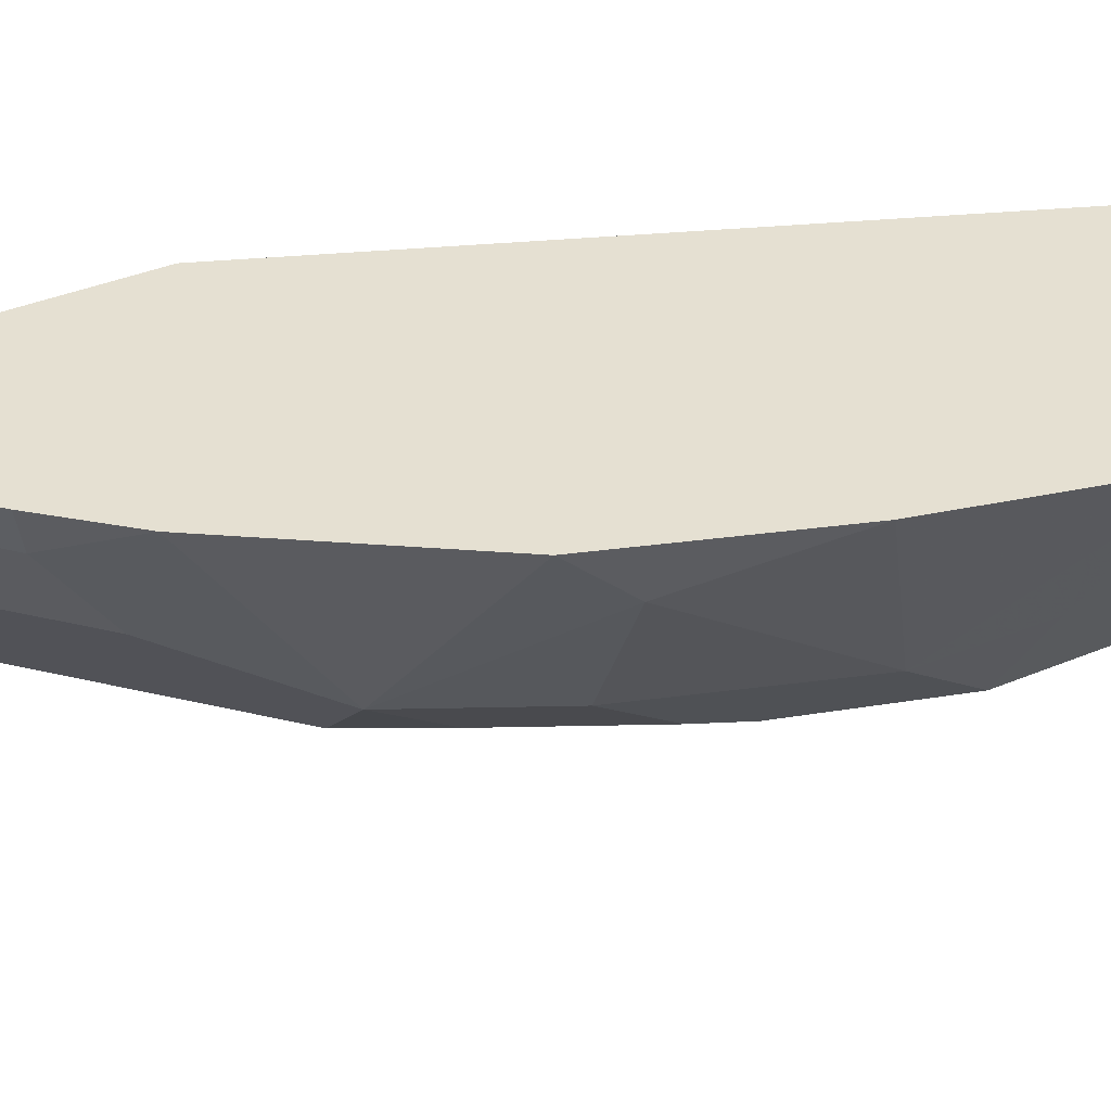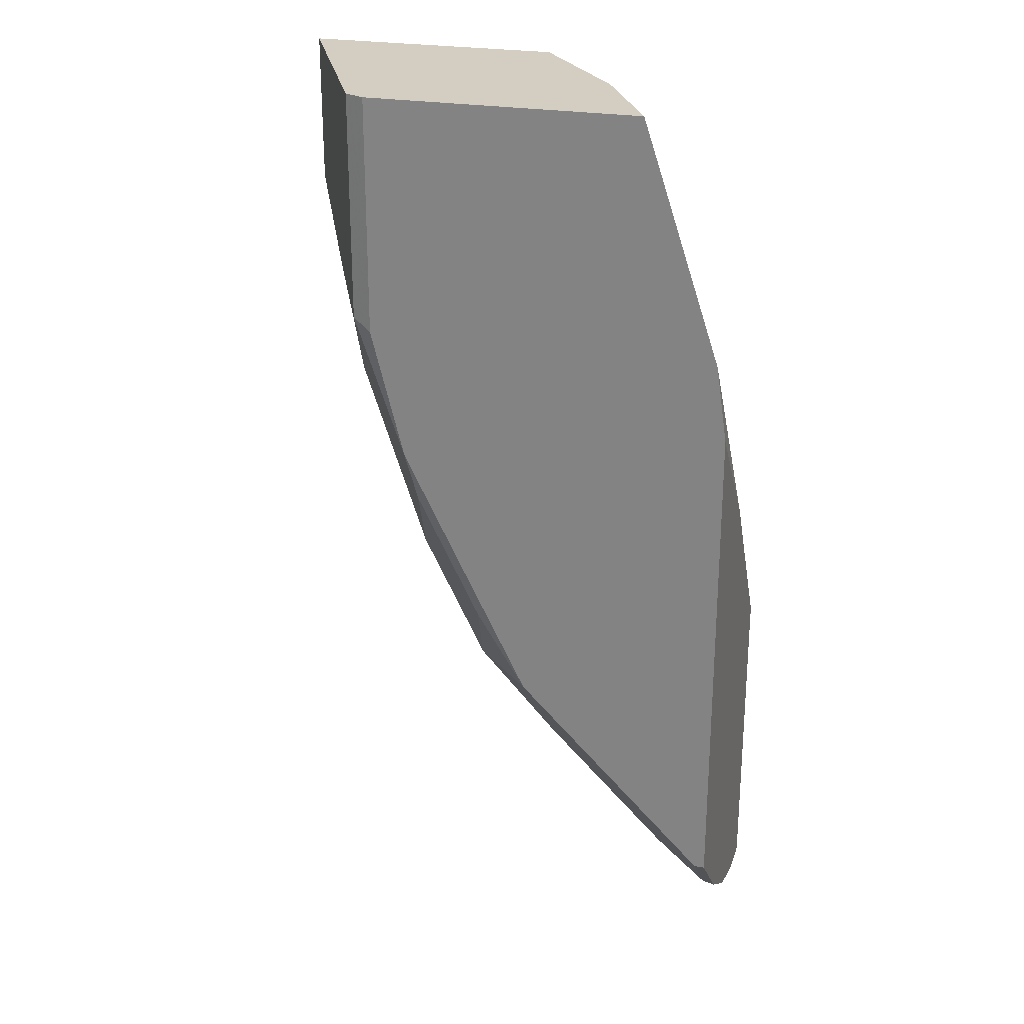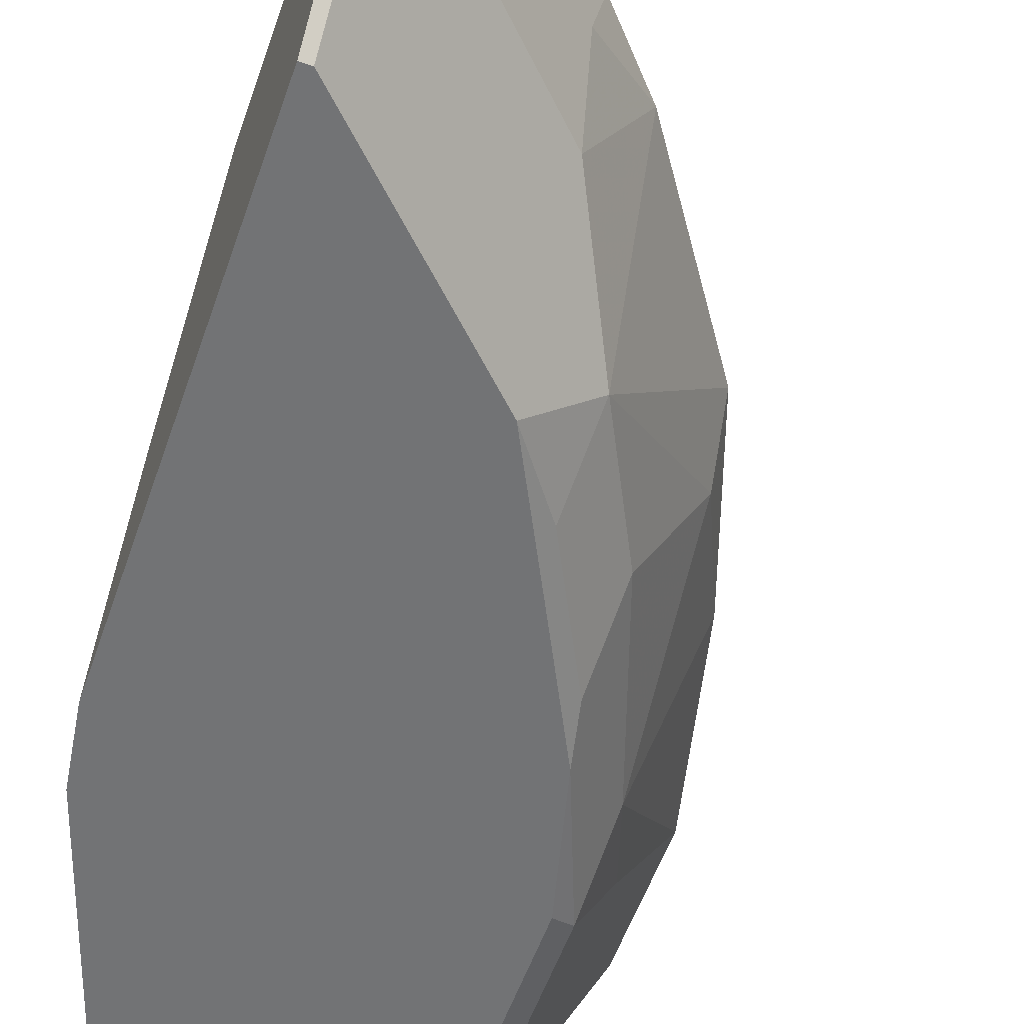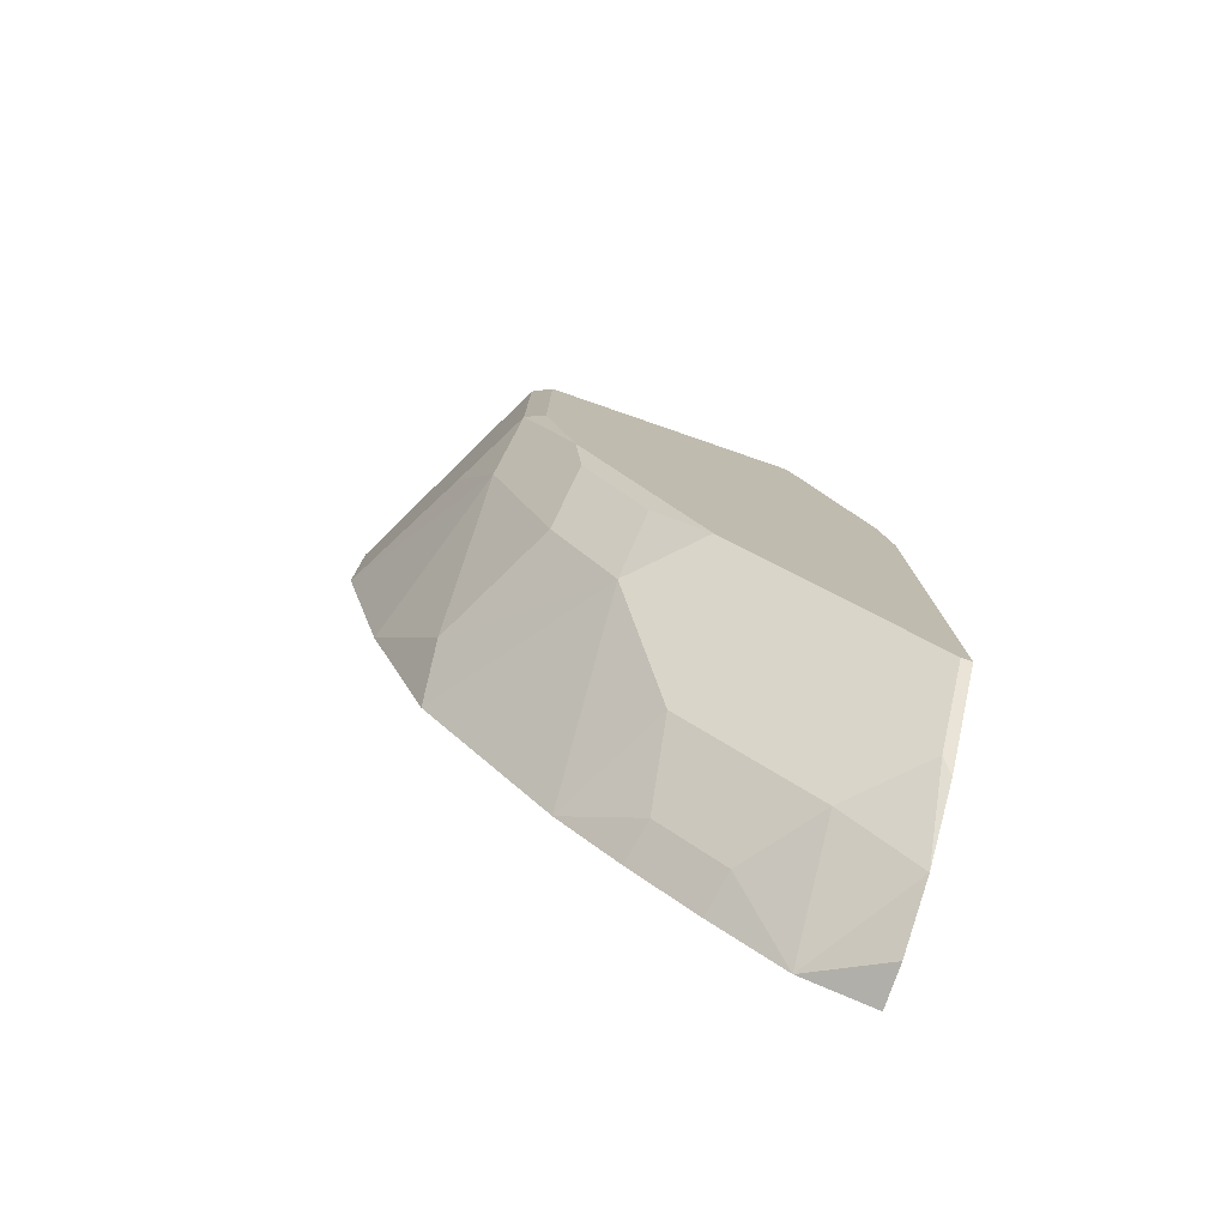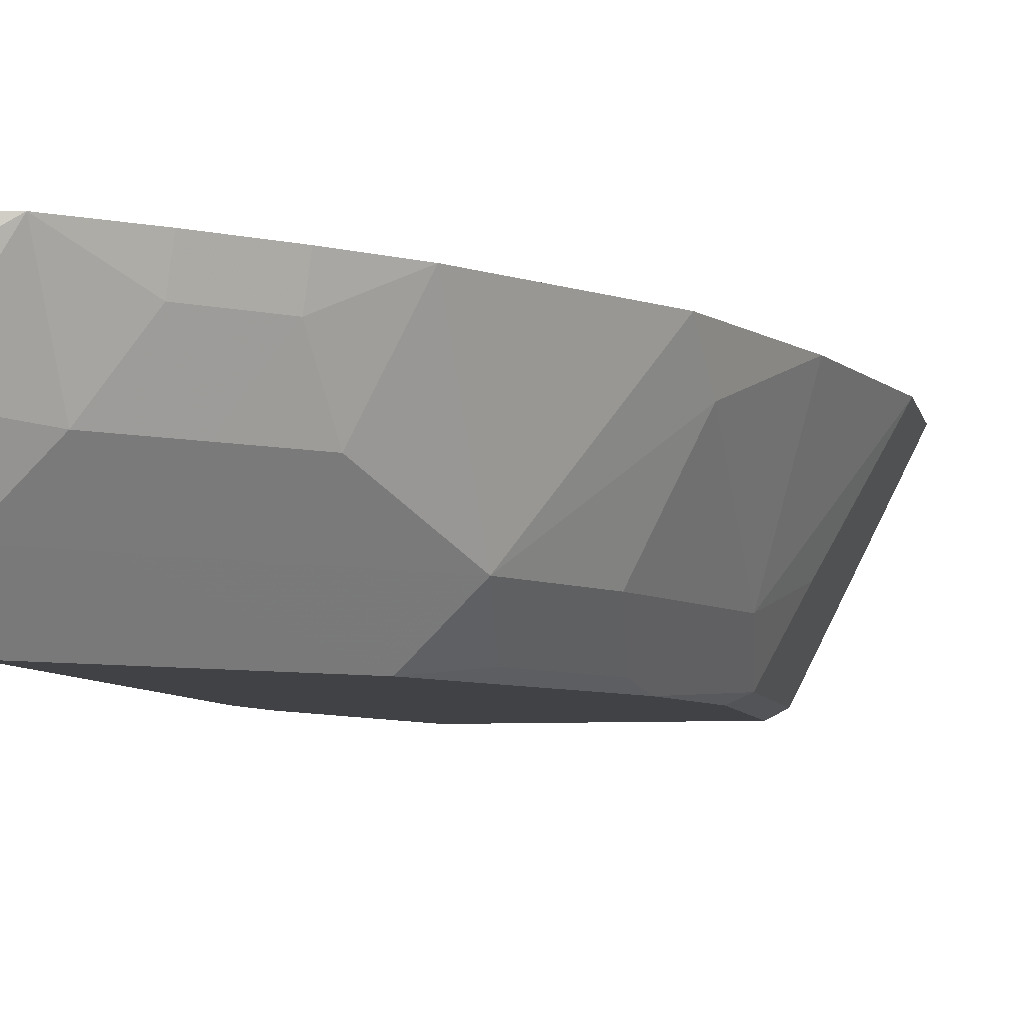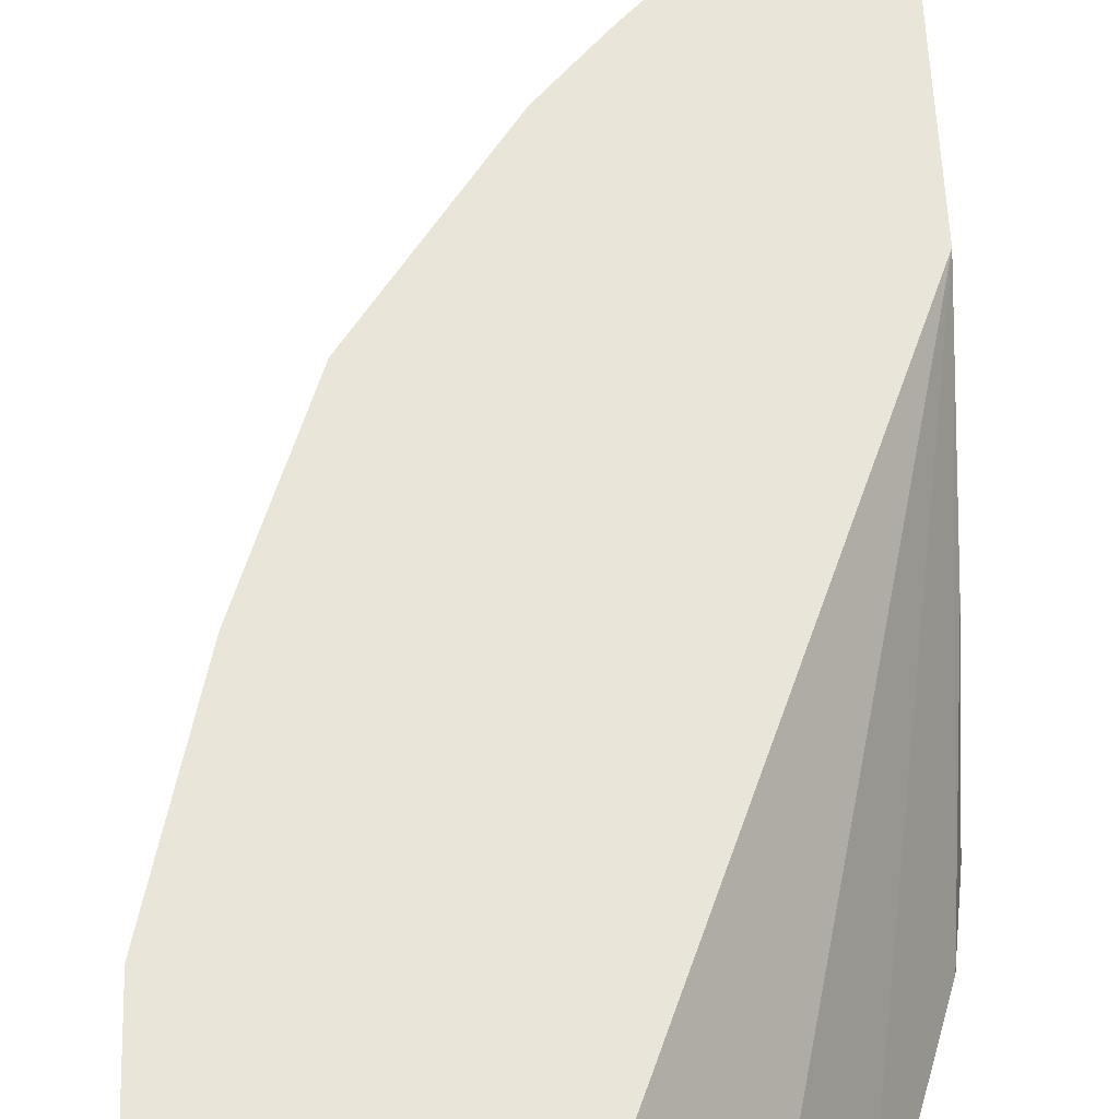
<metadata>
{"format":"obj","ext":"obj","renderer":"f3d","projection":"perspective","resolution":1024,"background":"white","views":[{"elev":37.7,"azim":-118.1,"up":"+Y"},{"elev":25.2,"azim":15.9,"up":"+Z"},{"elev":-55.8,"azim":160.8,"up":"+Y"},{"elev":-78.1,"azim":-19.1,"up":"+Z"},{"elev":-6.7,"azim":-168.1,"up":"+Y"},{"elev":58.5,"azim":-2.1,"up":"+Y"}]}
</metadata>
<code>
v -0.4118 -0.1633 -0.06144
v -0.418 -0.1633 -0.01841
v -0.4118 -0.1633 -0.3453
v -0.4118 -0.09685 -0.1332
v -0.4544 -0.1633 0.09101
v -0.4118 -0.02506 -0.2359
v -0.4176 -0.1633 -0.3453
v -0.4118 -0.1332 -0.3754
v -0.4628 -0.1633 0.1162
v -0.4118 -0.02506 -0.4238
v -0.5506 -0.02506 0.1162
v -0.4966 -0.09688 0.1162
v -0.4178 -0.1633 -0.3451
v -0.4178 -0.1271 -0.3815
v -0.4118 -0.1211 -0.3875
v -0.6181 -0.1633 0.1162
v -0.4118 -0.04847 -0.4238
v -0.4507 -0.02506 -0.4143
v -0.6959 -0.02506 0.1162
v -0.4542 -0.1271 -0.3451
v -0.527 -0.1633 -0.2359
v -0.4542 -0.09083 -0.3815
v -0.4118 -0.08469 -0.4117
v -0.6297 -0.1574 0.1162
v -0.6181 -0.1633 -0.01799
v -0.4891 -0.02506 -0.3801
v -0.4844 -0.04844 -0.3754
v -0.6939 -0.02916 0.1162
v -0.6959 -0.02506 0.03064
v -0.5268 -0.1271 -0.2725
v -0.4905 -0.09083 -0.3451
v -0.5629 -0.1633 -0.1646
v -0.5571 -0.1574 -0.1937
v -0.5631 -0.1271 -0.2361
v -0.6468 -0.1233 0.1162
v -0.6297 -0.1574 -0.01212
v -0.5992 -0.1633 -0.09194
v -0.5254 -0.02506 -0.3438
v -0.5208 -0.04844 -0.3391
v -0.6903 -0.03633 0.0363
v -0.654 -0.109 -1.5e-05
v -0.6757 -0.06549 0.1162
v -0.6687 -0.02506 -0.08739
v -0.6358 -0.1271 -0.05451
v -0.5268 -0.09083 -0.3088
v -0.5934 -0.1574 -0.1211
v -0.5994 -0.1271 -0.1635
v -0.6358 -0.05451 -0.1635
v -0.6323 -0.02506 -0.1963
v -0.5597 -0.02506 -0.3053
v -0.6652 -0.02506 -0.09775
v -0.6531 -0.02506 -0.1341
f 29 43 44
f 22 39 27
f 24 35 36
f 26 27 39
f 28 41 42
f 28 40 41
f 28 29 40
f 22 31 39
f 26 39 38
f 21 34 30
f 17 23 18
f 21 32 33
f 20 21 30
f 20 30 31
f 19 29 28
f 18 27 26
f 18 22 27
f 18 23 22
f 16 36 25
f 16 24 36
f 29 44 41
f 21 33 34
f 29 41 40
f 39 45 50
f 31 34 45
f 48 51 52
f 48 52 49
f 44 48 47
f 43 48 44
f 43 51 48
f 14 31 22
f 38 39 50
f 37 47 46
f 37 44 47
f 36 44 37
f 30 34 31
f 36 41 44
f 35 42 41
f 34 50 45
f 34 49 50
f 34 48 49
f 34 47 48
f 34 46 47
f 33 46 34
f 32 46 33
f 32 37 46
f 31 45 39
f 35 41 36
f 14 20 31
f 25 36 37
f 14 22 23
f 5 6 9
f 3 7 8
f 2 6 5
f 2 4 6
f 1 4 2
f 1 6 4
f 1 10 6
f 1 17 10
f 1 23 17
f 1 15 23
f 6 10 18
f 1 8 15
f 1 7 3
f 1 13 7
f 1 21 13
f 1 37 32
f 1 25 37
f 1 16 25
f 1 9 16
f 1 5 9
f 1 2 5
f 14 23 15
f 1 3 8
f 6 18 26
f 1 32 21
f 6 38 50
f 13 21 20
f 6 26 38
f 13 20 14
f 10 17 18
f 9 35 24
f 9 42 35
f 9 28 42
f 9 19 28
f 9 11 19
f 9 12 11
f 8 14 15
f 9 24 16
f 7 13 14
f 7 14 8
f 6 50 49
f 6 52 51
f 6 49 52
f 6 43 29
f 6 51 43
f 6 19 11
f 6 11 12
f 6 12 9
f 6 29 19

</code>
